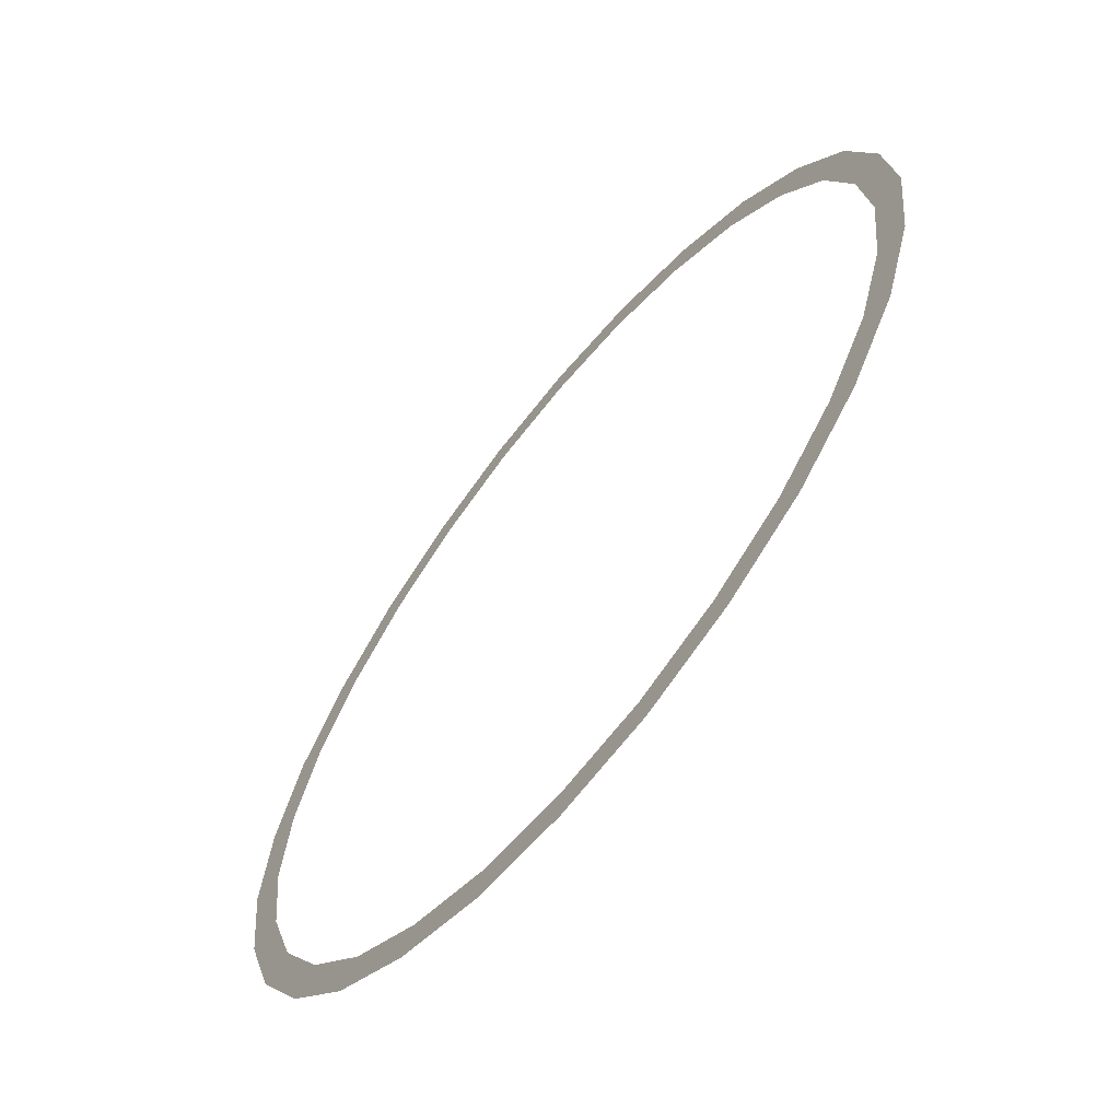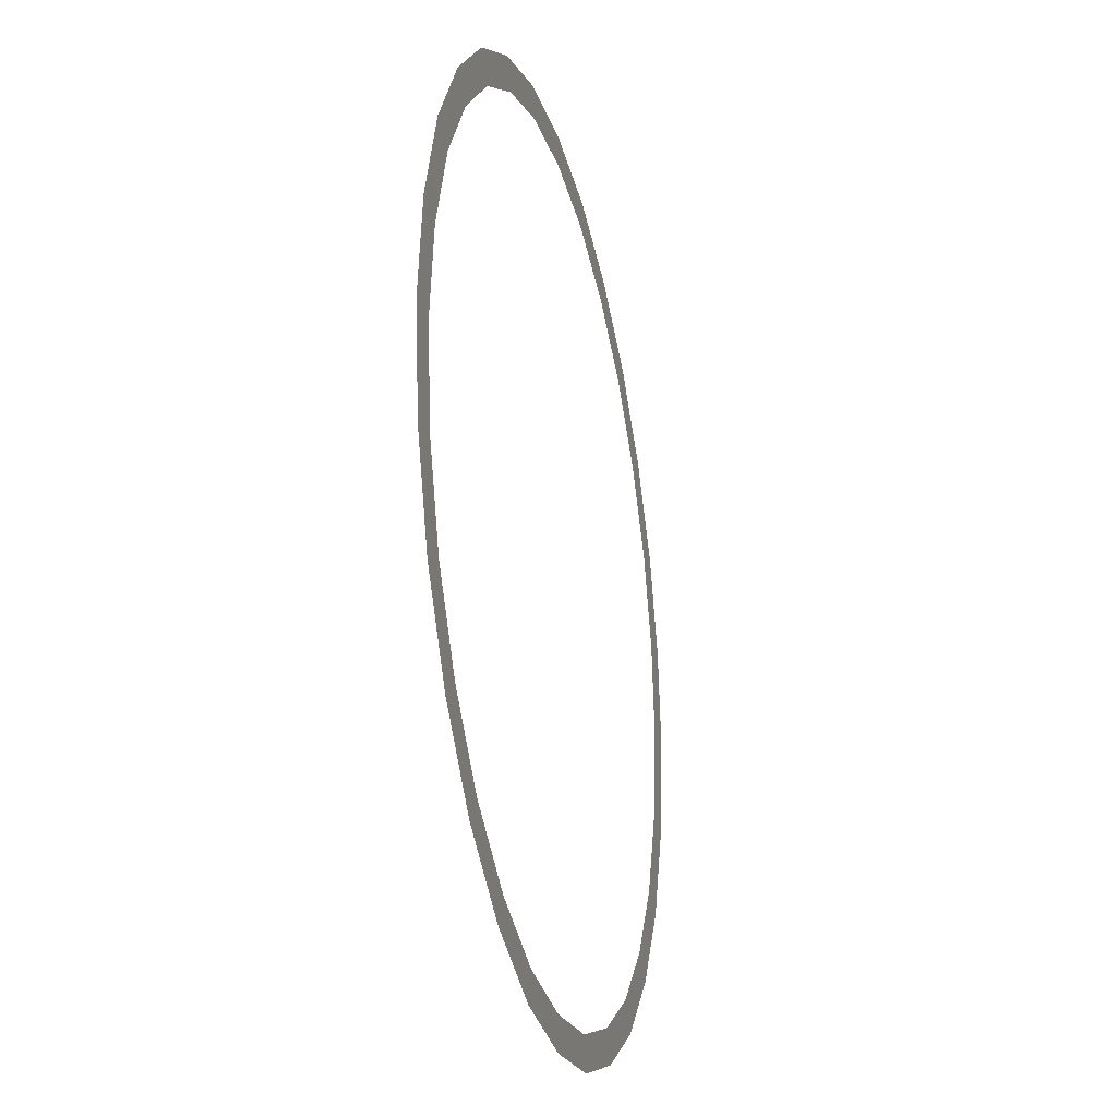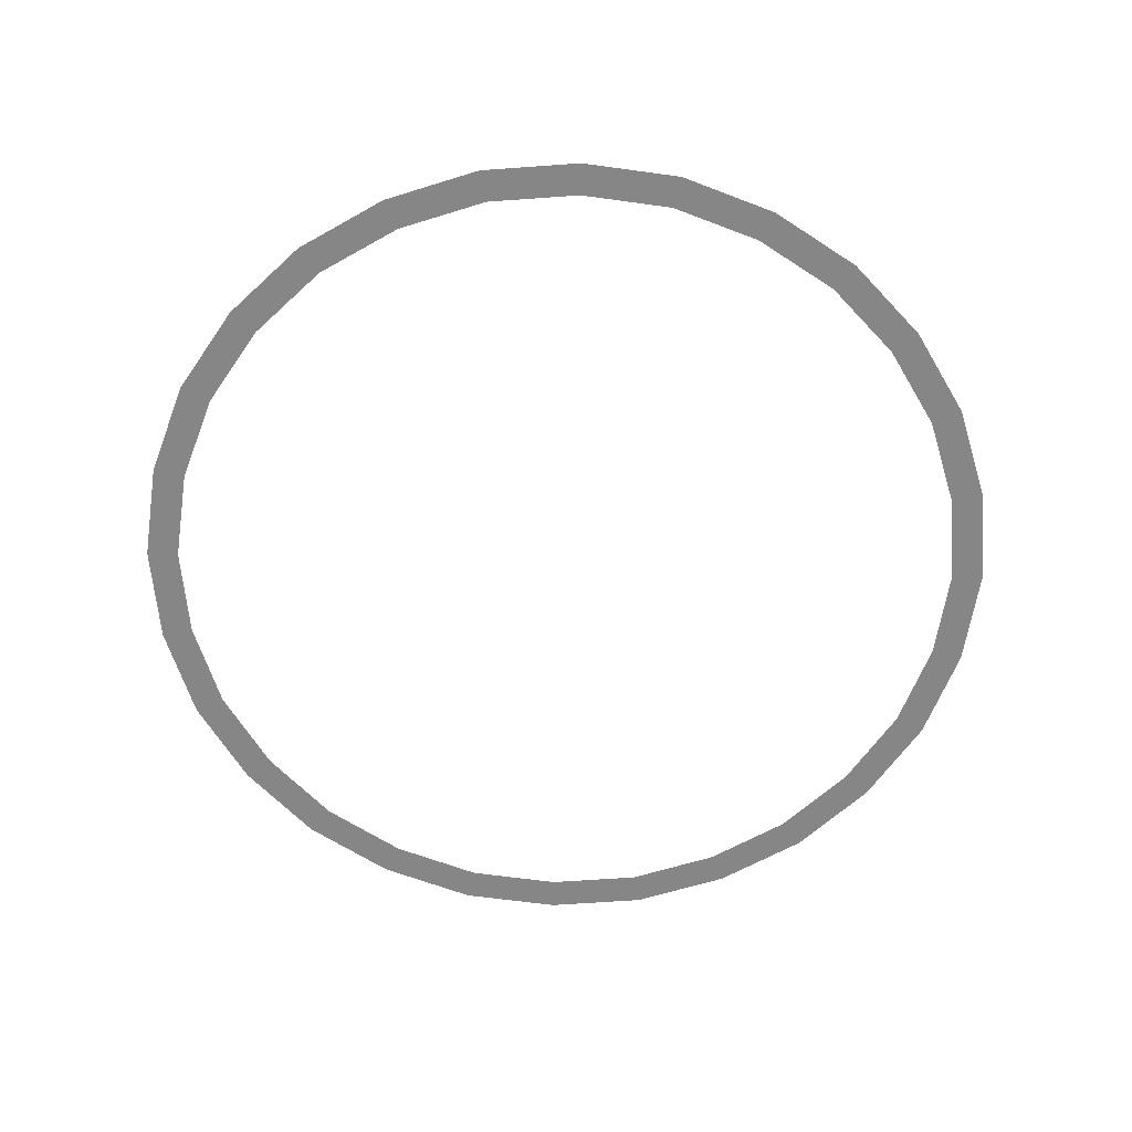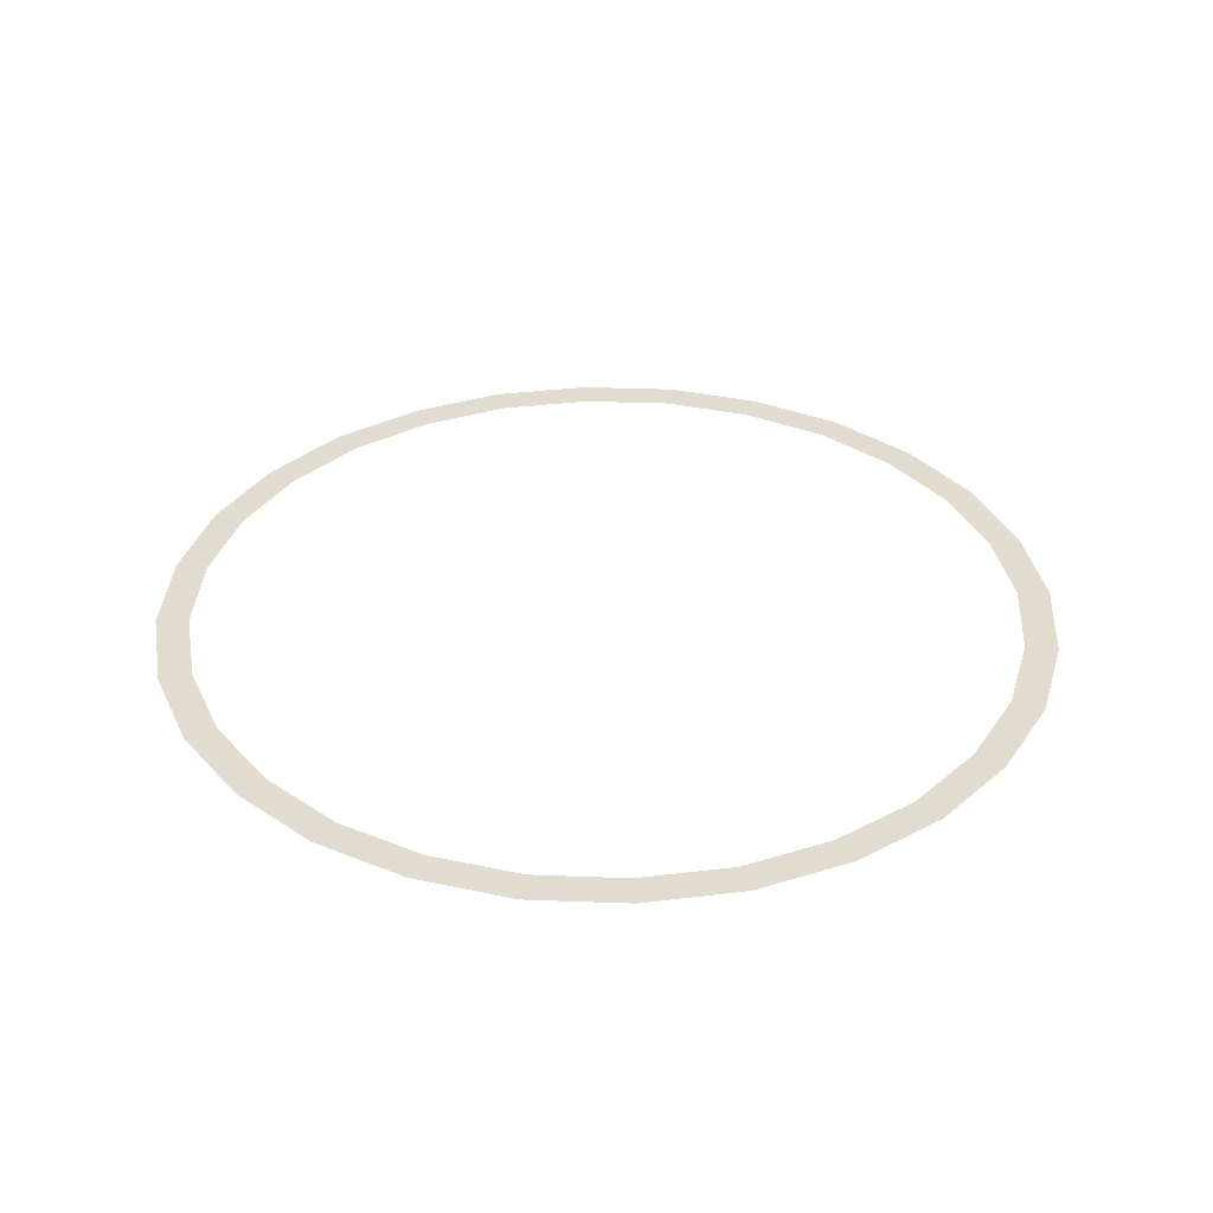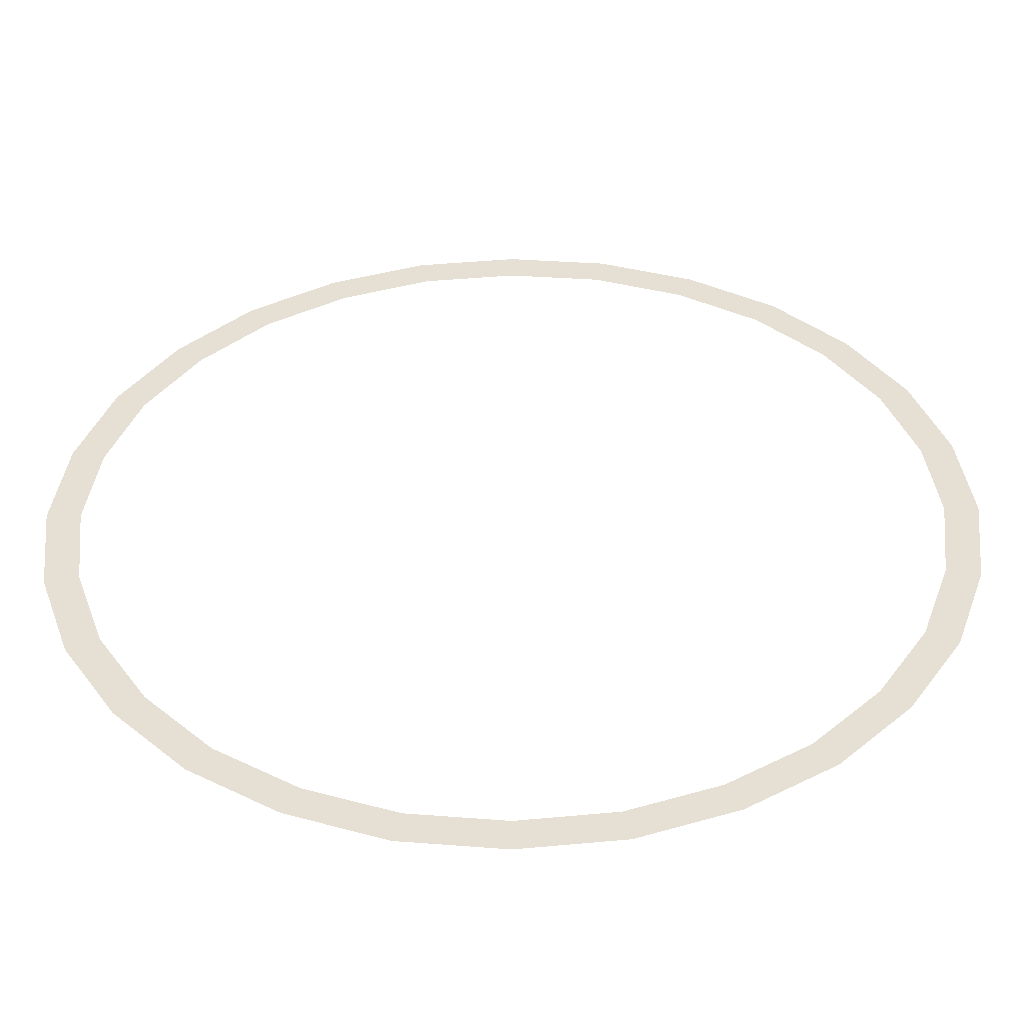
<metadata>
{"format":"obj","ext":"obj","renderer":"f3d","projection":"perspective","resolution":1024,"background":"white","views":[{"elev":-65.2,"azim":51.0,"up":"+Z"},{"elev":-26.3,"azim":103.6,"up":"+Z"},{"elev":-62.0,"azim":23.8,"up":"+Y"},{"elev":34.4,"azim":-106.1,"up":"+Y"},{"elev":-51.6,"azim":0.6,"up":"+Z"}]}
</metadata>
<code>
g default
v 0.04678 0.001335 -0.02069
v 0.03237 0.001335 -0.03875
v 0.01155 0.001335 -0.04878
v -0.01155 0.001335 -0.04878
v -0.03237 0.001335 -0.03875
v -0.04678 0.001335 -0.02069
v -0.05192 0.001335 0.001842
v -0.04678 0.001335 0.02437
v -0.03237 0.001335 0.04244
v -0.01155 0.001335 0.05246
v 0.01155 0.001335 0.05246
v 0.03237 0.001335 0.04244
v 0.04678 0.001335 0.02437
v 0.05192 0.001335 0.001842
v 0.04336 0.001335 -0.01904
v 0.03 0.001335 -0.03578
v 0.01071 0.001335 -0.04507
v -0.01071 0.001335 -0.04507
v -0.03 0.001335 -0.03578
v -0.04336 0.001335 -0.01904
v -0.04812 0.001335 0.001842
v -0.04336 0.001335 0.02272
v -0.03 0.001335 0.03947
v -0.01071 0.001335 0.04876
v 0.01071 0.001335 0.04876
v 0.03 0.001335 0.03947
v 0.04336 0.001335 0.02272
v 0.04812 0.001335 0.001842
v 0 0.001335 -0.04623
v 0 0.001335 -0.05003
v -0.02086 0.001335 -0.04147
v -0.0225 0.001335 -0.04489
v -0.03758 0.001335 -0.02813
v -0.04055 0.001335 -0.0305
v -0.04686 0.001335 -0.008855
v -0.05057 0.001335 -0.0097
v -0.05057 0.001335 0.01338
v -0.04686 0.001335 0.01254
v -0.04055 0.001335 0.03418
v -0.03758 0.001335 0.03181
v 0 0.001335 0.05371
v 0 0.001335 0.04991
v -0.0225 0.001335 0.04857
v -0.02086 0.001335 0.04515
v 0.0225 0.001335 0.04857
v 0.02086 0.001335 0.04515
v 0.04055 0.001335 0.03418
v 0.03758 0.001335 0.03181
v 0.05057 0.001335 0.01338
v 0.04686 0.001335 0.01254
v 0.05057 0.001335 -0.0097
v 0.04686 0.001335 -0.008855
v 0.04055 0.001335 -0.0305
v 0.03758 0.001335 -0.02813
v 0.0225 0.001335 -0.04489
v 0.02086 0.001335 -0.04147
g polySurface4 parking_marker_wave:pCylinder6
f 14 51 28
f 28 51 52
f 1 53 15
f 15 53 54
f 2 55 16
f 16 55 56
f 29 30 18
f 18 30 4
f 31 32 19
f 19 32 5
f 33 34 20
f 20 34 6
f 35 36 21
f 21 36 7
f 7 37 21
f 21 37 38
f 8 39 22
f 22 39 40
f 9 43 23
f 23 43 44
f 10 41 24
f 24 41 42
f 11 45 25
f 25 45 46
f 12 47 26
f 26 47 48
f 13 49 27
f 27 49 50
f 3 30 17
f 17 30 29
f 4 32 18
f 18 32 31
f 5 34 19
f 19 34 33
f 6 36 20
f 20 36 35
f 38 37 22
f 22 37 8
f 40 39 23
f 23 39 9
f 42 41 25
f 25 41 11
f 44 43 24
f 24 43 10
f 46 45 26
f 26 45 12
f 48 47 27
f 27 47 13
f 50 49 28
f 28 49 14
f 52 51 15
f 15 51 1
f 54 53 16
f 16 53 2
f 56 55 17
f 17 55 3

</code>
